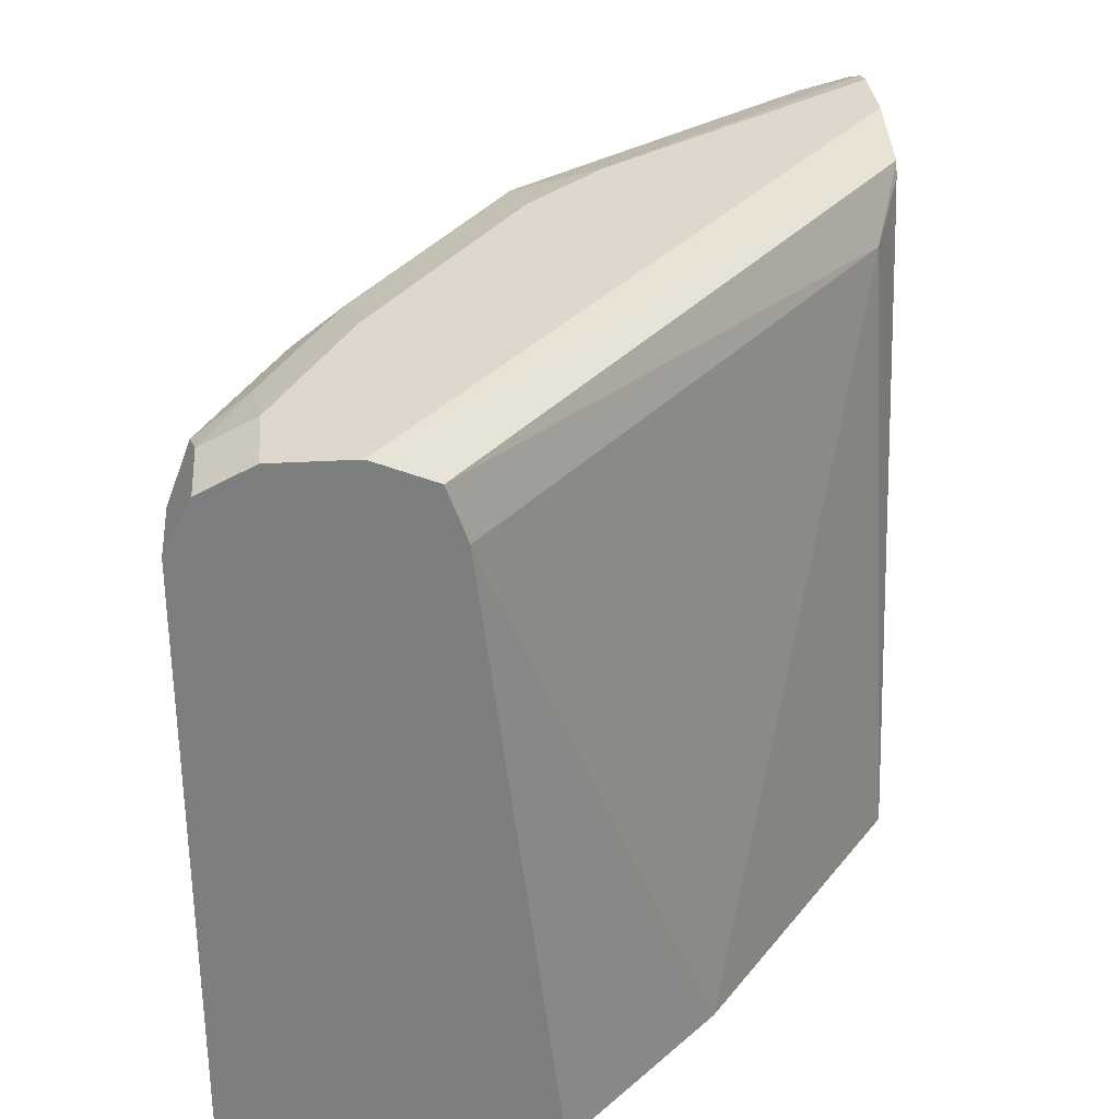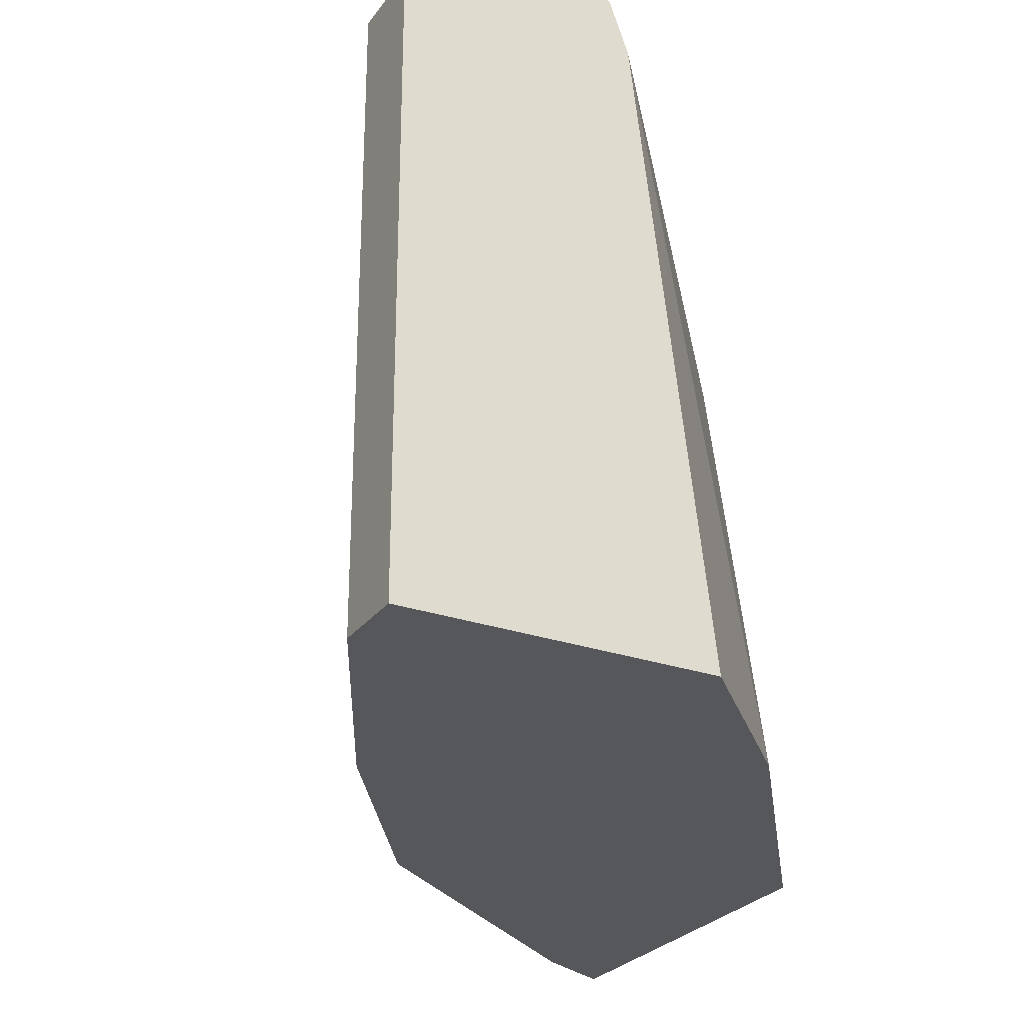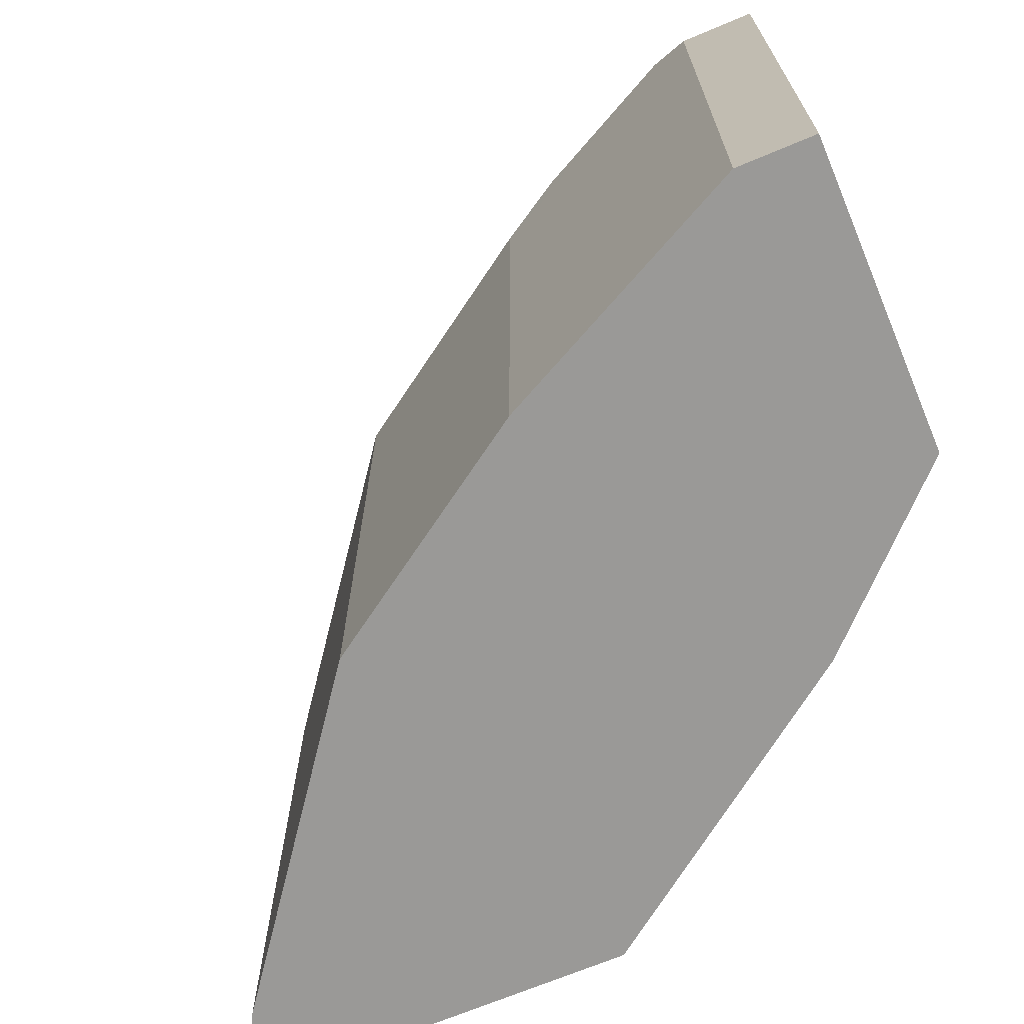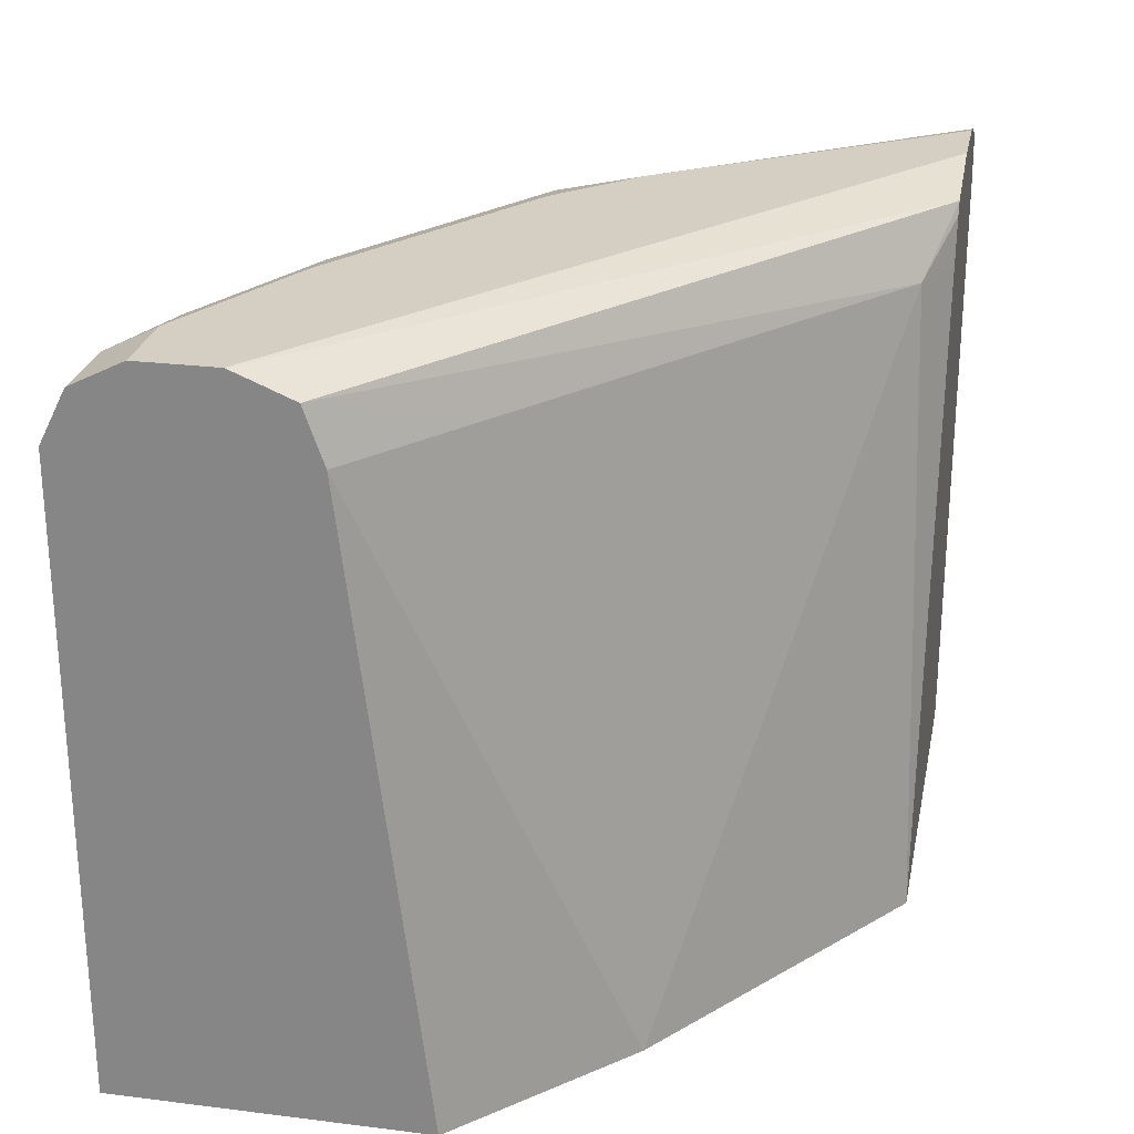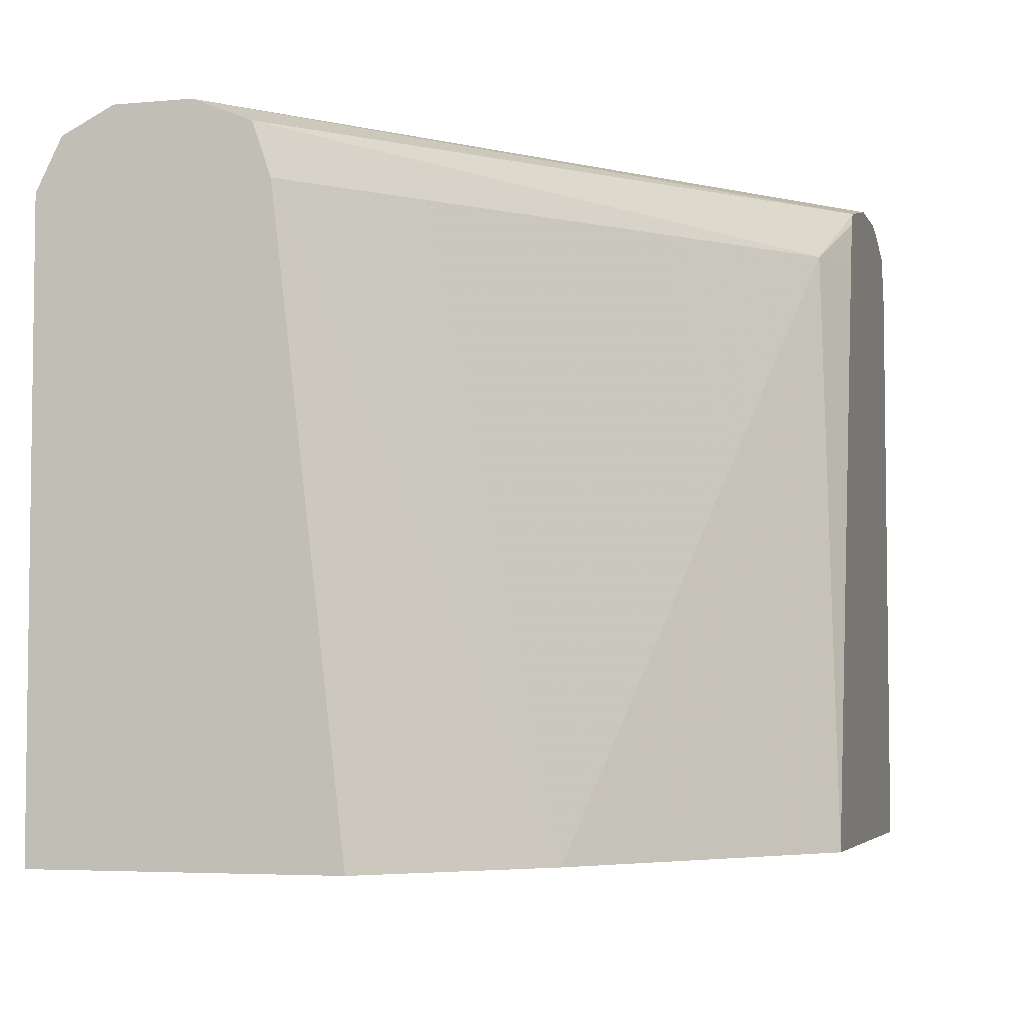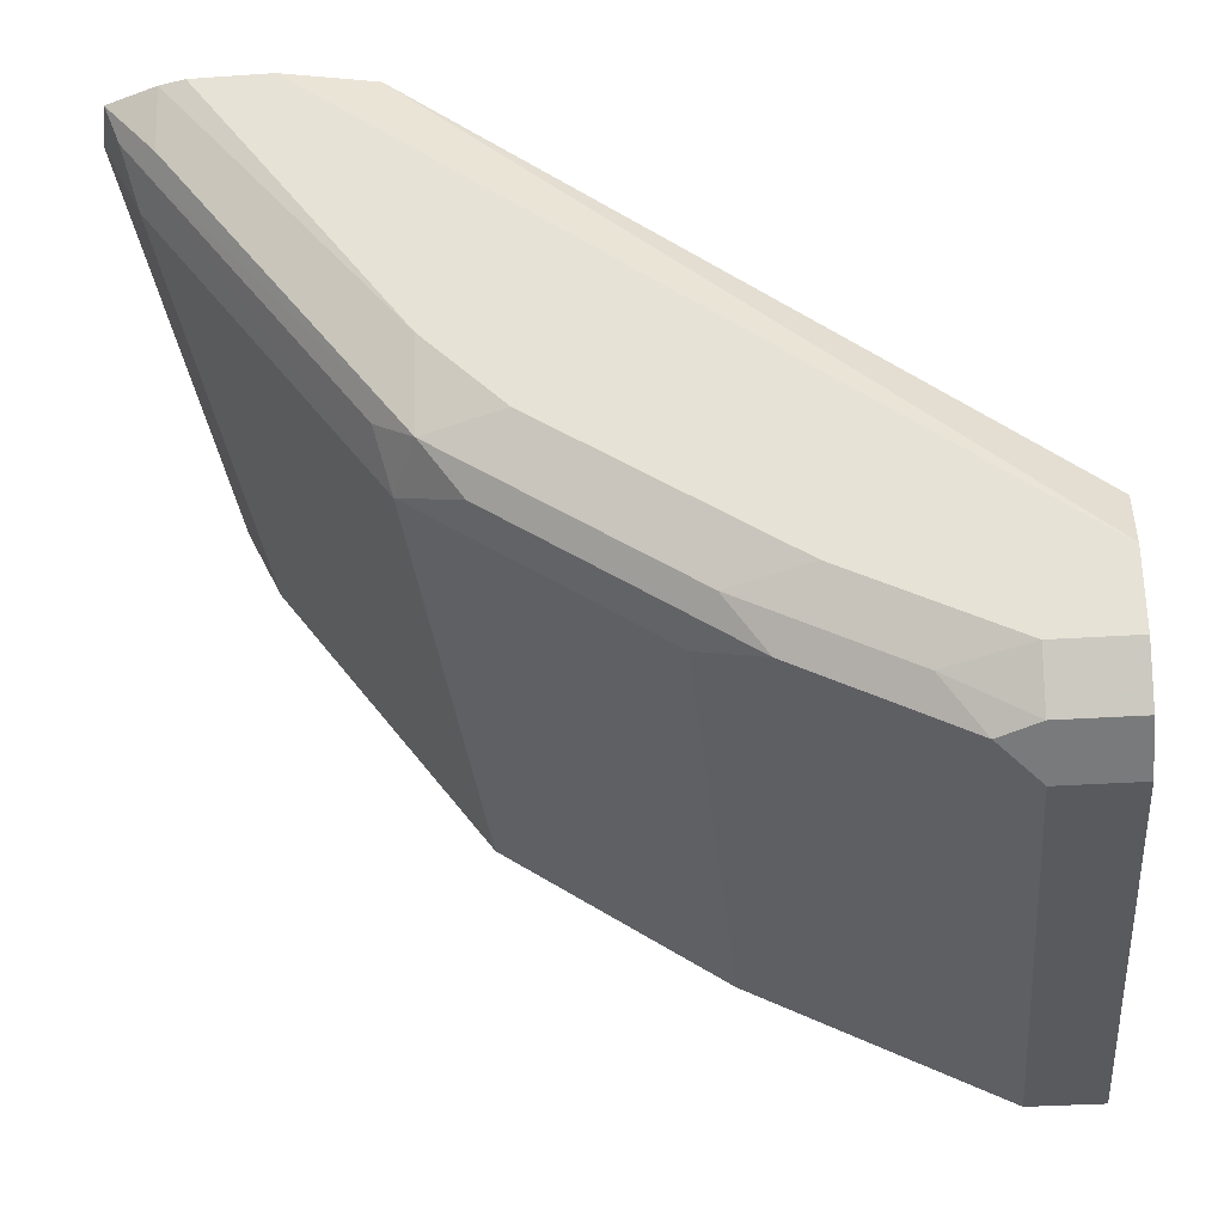
<metadata>
{"format":"obj","ext":"obj","renderer":"f3d","projection":"perspective","resolution":1024,"background":"white","views":[{"elev":31.1,"azim":-94.8,"up":"+Y"},{"elev":-26.9,"azim":-118.4,"up":"+Y"},{"elev":-69.0,"azim":-157.2,"up":"+Y"},{"elev":25.7,"azim":-78.7,"up":"+Y"},{"elev":-4.6,"azim":-73.8,"up":"+Y"},{"elev":-31.8,"azim":-174.5,"up":"+Z"}]}
</metadata>
<code>
v 0.5114 0.7505 -0.3044
v 0.4787 0.7505 -0.3044
v 0.5221 0.7481 -0.3044
v 0.4242 0.7505 -0.4242
v 0.4541 0.7451 -0.3044
v 0.1961 0.7505 -0.5221
v 0.1961 0.7504 -0.5217
v 0.5435 0.7398 -0.3044
v 0.5221 0.7424 -0.3304
v 0.4242 0.7424 -0.4609
v 0.3916 0.7505 -0.4568
v 0.442 0.7424 -0.3044
v 0.1961 0.7505 -0.5547
v 0.1961 0.7404 -0.4972
v 0.5439 0.7397 -0.3044
v 0.5438 0.7396 -0.3046
v 0.5384 0.7342 -0.3182
v 0.446 0.7396 -0.4351
v 0.4405 0.7342 -0.4487
v 0.4351 0.7179 -0.4677
v 0.4079 0.7342 -0.4813
v 0.3263 0.7424 -0.5262
v 0.2937 0.7505 -0.5221
v 0.4133 0.7179 -0.3155
v 0.4394 0.737 -0.3044
v 0.1961 0.7398 -0.5762
v 0.2284 0.7505 -0.5547
v 0.1961 0.7179 -0.4893
v 0.2502 0.7179 -0.4459
v 0.544 0.7393 -0.3044
v 0.5494 0.7179 -0.3044
v 0.533 0.7179 -0.3372
v 0.5438 0.7179 -0.3155
v 0.4351 0.4575 -0.4677
v 0.3372 0.7179 -0.533
v 0.31 0.7342 -0.5466
v 0.2611 0.7424 -0.5588
v 0.3835 0.4575 -0.3044
v 0.4351 0.7179 -0.3044
v 0.2614 0.4575 -0.394
v 0.1961 0.7396 -0.5765
v 0.2284 0.7396 -0.5765
v 0.1961 0.4575 -0.458
v 0.5494 0.4575 -0.3044
v 0.5332 0.4575 -0.3368
v 0.533 0.4575 -0.3372
v 0.3372 0.4575 -0.533
v 0.3155 0.7179 -0.5439
v 0.2448 0.7342 -0.5792
v 0.1961 0.7179 -0.5874
v 0.1961 0.4575 -0.5874
v 0.3155 0.4575 -0.5439
v 0.2284 0.7179 -0.5874
v 0.2284 0.4575 -0.5874
f 23 37 27
f 24 38 39
f 24 39 25
f 24 29 40
f 28 43 40
f 26 27 42
f 26 42 41
f 27 37 42
f 28 40 29
f 24 40 38
f 22 37 23
f 20 35 21
f 21 35 36
f 20 46 34
f 20 32 46
f 20 47 35
f 20 34 47
f 17 33 32
f 17 31 33
f 17 19 18
f 17 20 19
f 31 44 45
f 17 32 20
f 22 36 37
f 31 45 33
f 35 52 48
f 32 45 46
f 16 31 17
f 50 54 51
f 50 53 54
f 49 53 50
f 48 53 49
f 48 54 53
f 48 52 54
f 41 49 50
f 41 42 49
f 37 49 42
f 36 49 37
f 36 48 49
f 35 48 36
f 35 47 52
f 34 52 47
f 34 54 52
f 34 51 54
f 34 43 51
f 34 40 43
f 34 38 40
f 34 44 38
f 34 45 44
f 34 46 45
f 32 33 45
f 16 30 31
f 6 41 50
f 14 29 24
f 4 10 11
f 3 9 4
f 3 8 9
f 2 7 5
f 2 6 7
f 1 6 2
f 1 13 6
f 1 27 13
f 1 23 27
f 1 11 23
f 1 4 11
f 1 3 4
f 1 15 8
f 1 30 15
f 1 31 30
f 1 44 31
f 1 38 44
f 1 39 38
f 1 25 39
f 1 12 25
f 1 5 12
f 1 2 5
f 15 30 16
f 4 9 10
f 5 7 12
f 1 8 3
f 6 26 41
f 14 28 29
f 6 13 26
f 13 27 26
f 12 14 24
f 12 24 25
f 10 23 11
f 10 22 23
f 10 21 36
f 10 20 21
f 10 19 20
f 10 18 19
f 10 36 22
f 6 28 14
f 9 17 10
f 9 16 17
f 9 15 16
f 8 15 9
f 7 14 12
f 6 14 7
f 6 50 51
f 6 43 28
f 6 51 43
f 10 17 18

</code>
